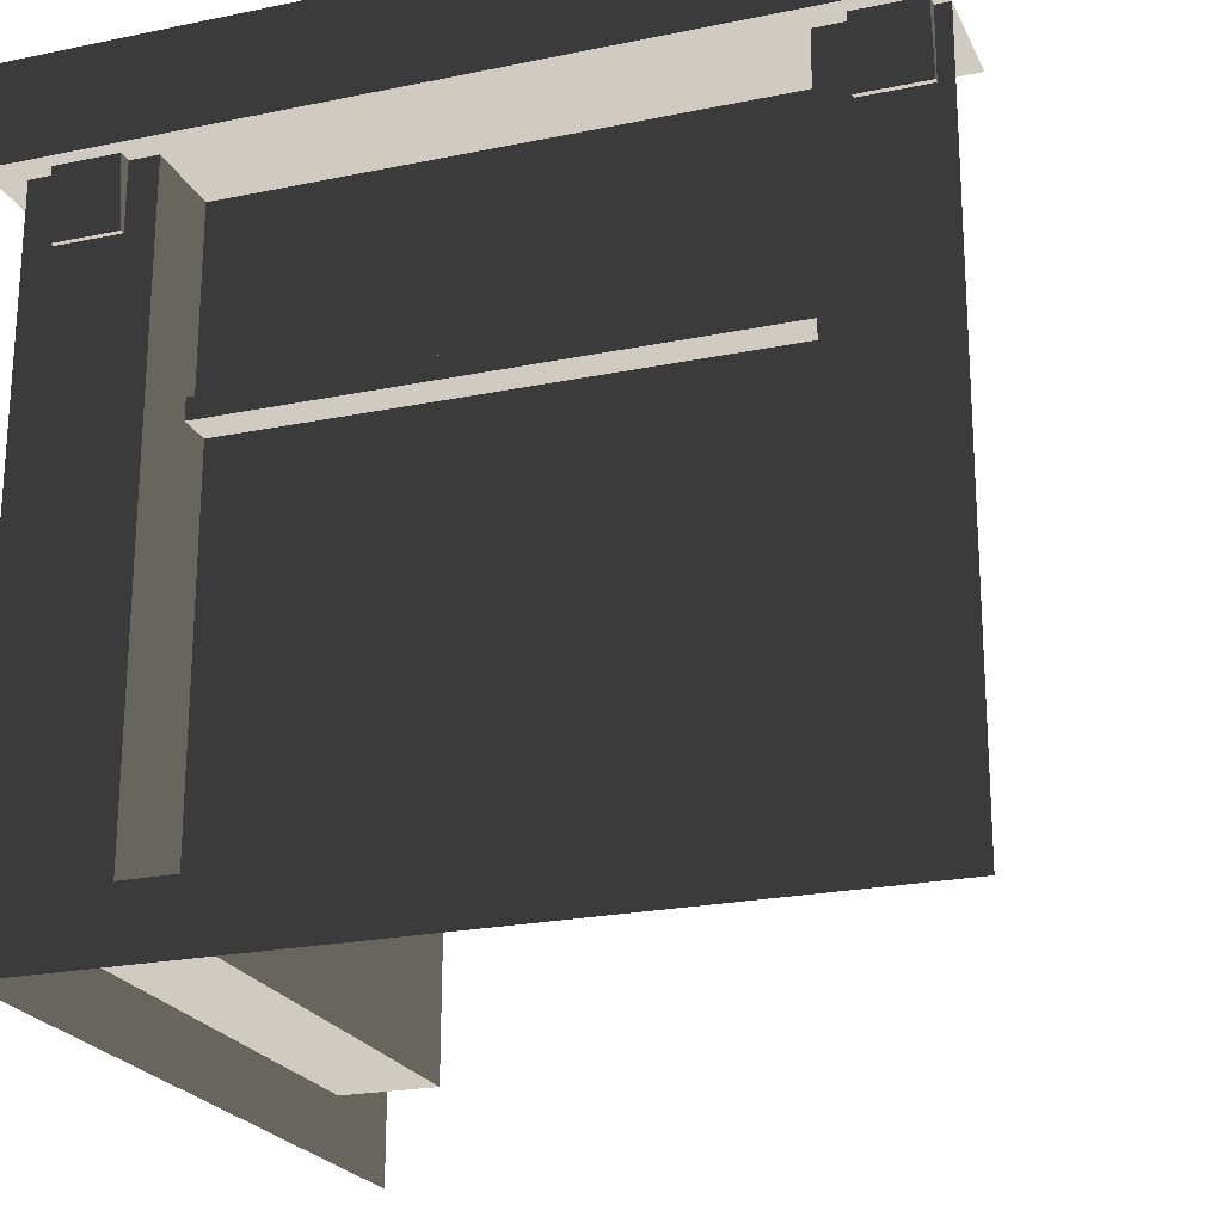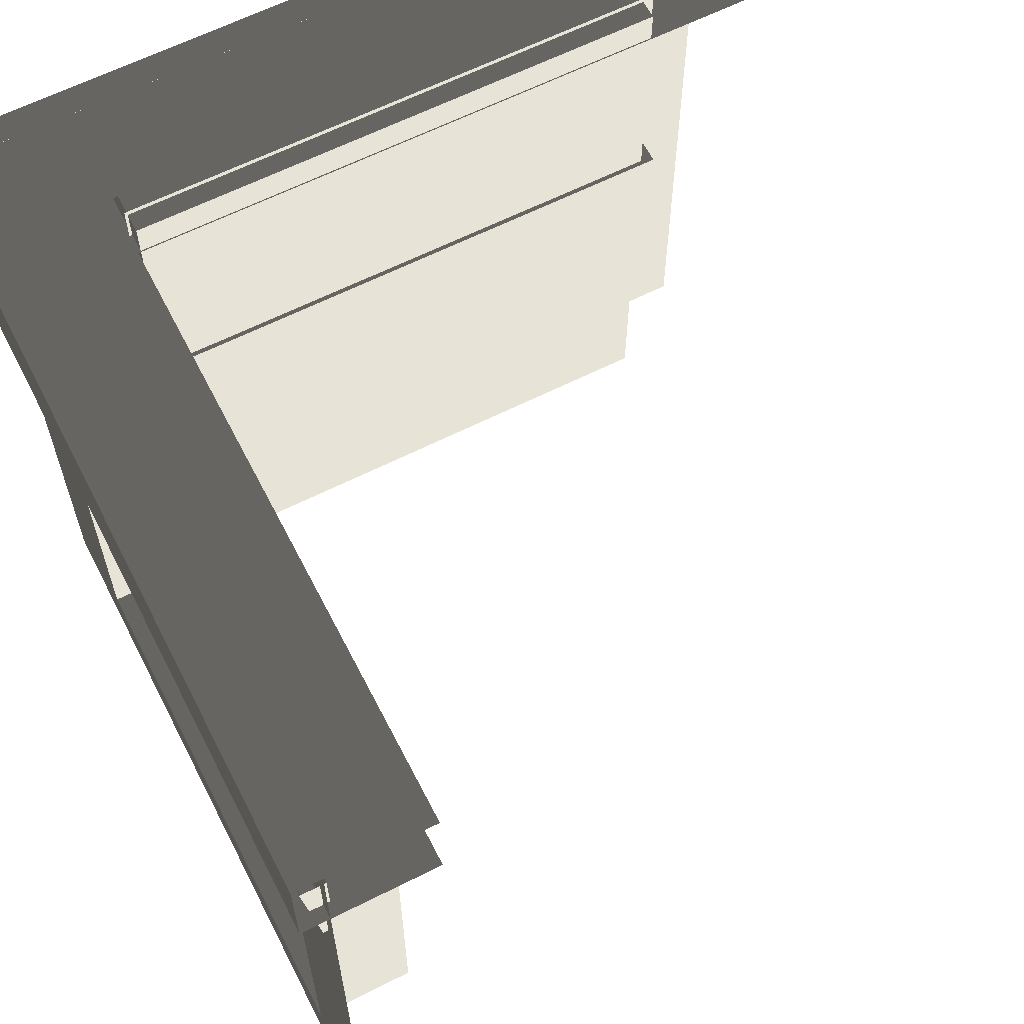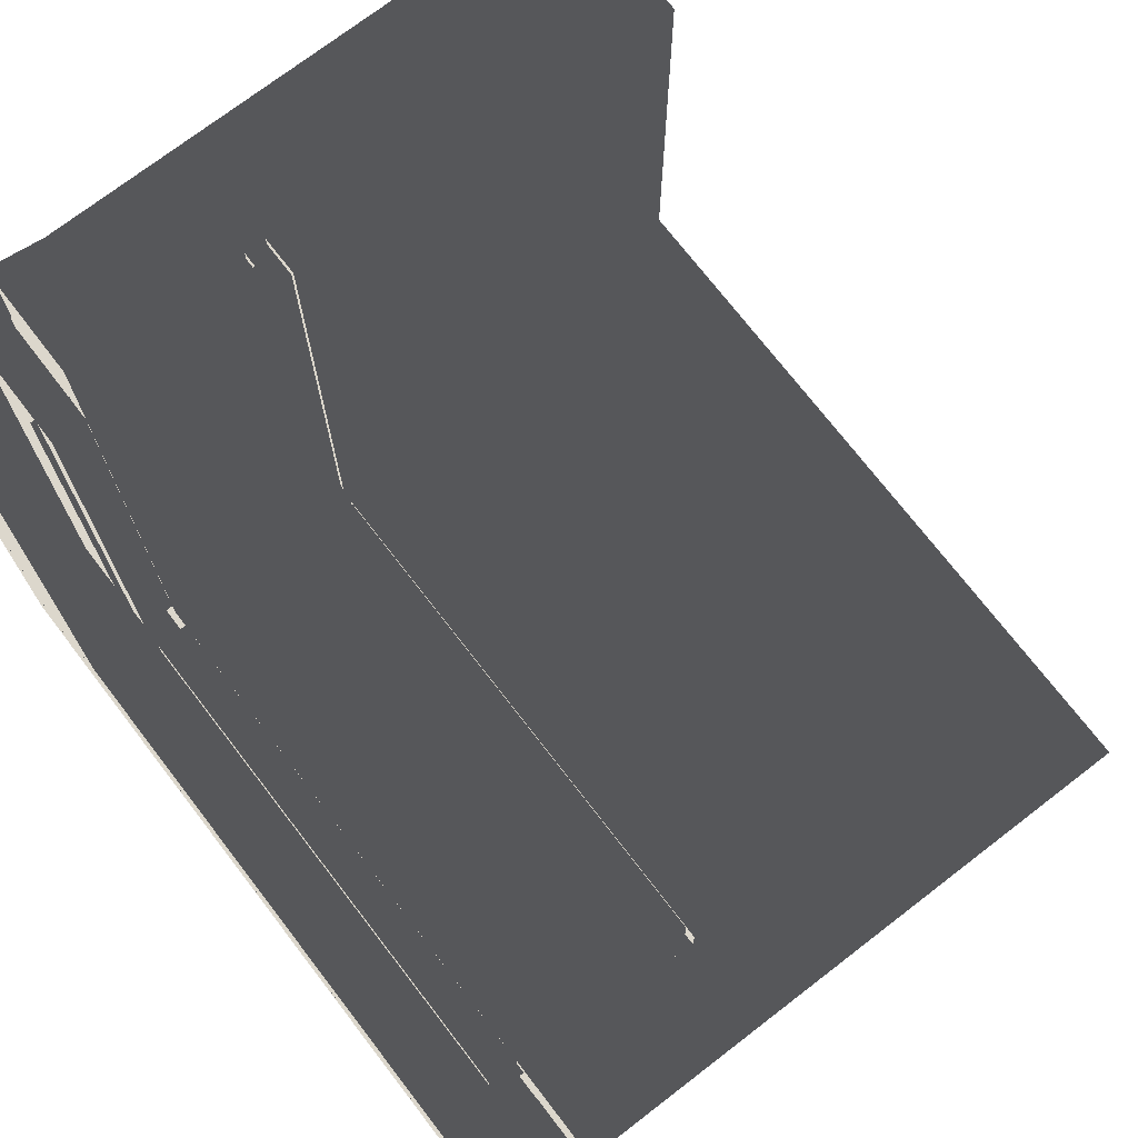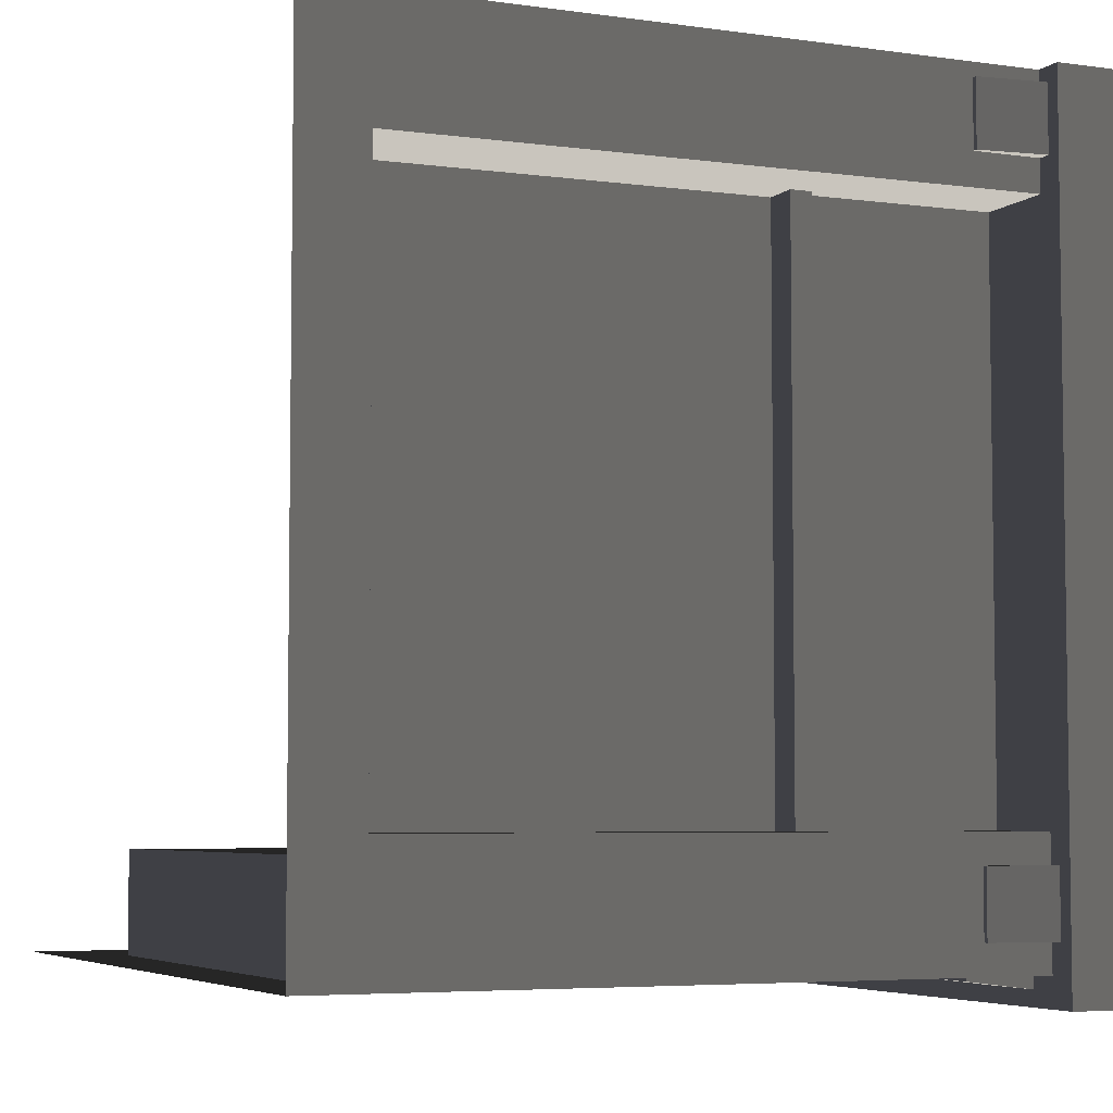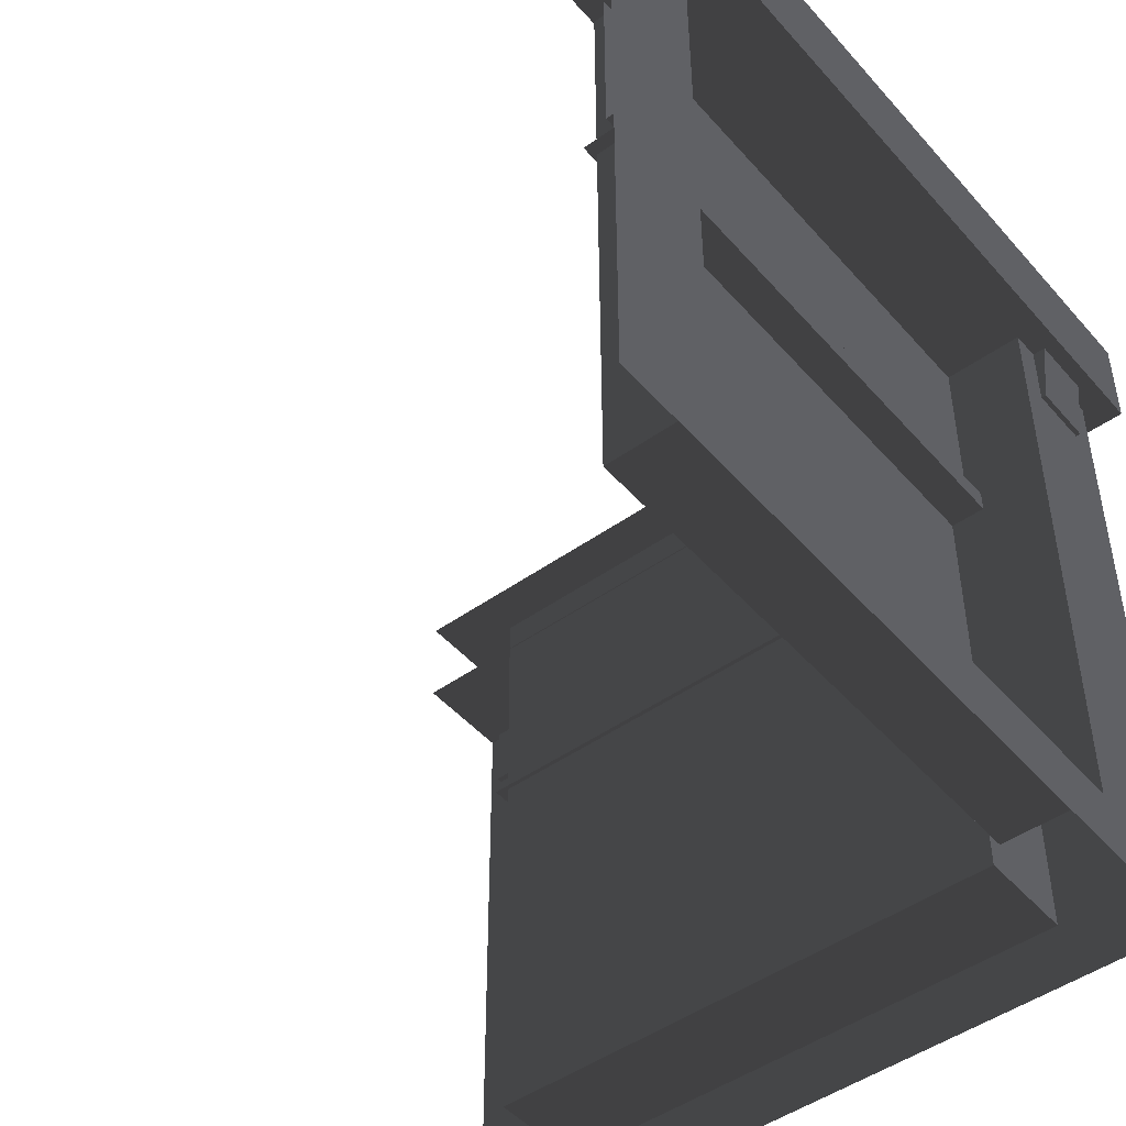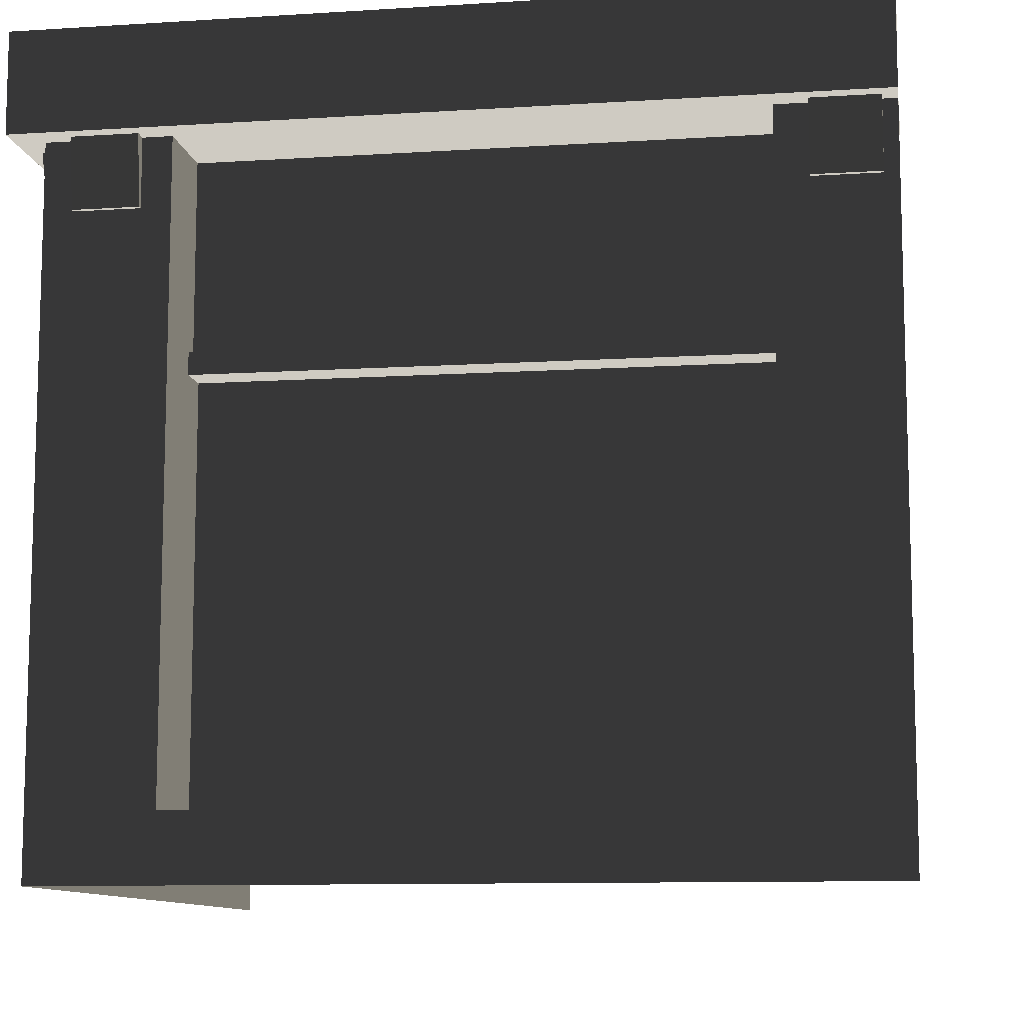
<metadata>
{"format":"obj","ext":"obj","renderer":"f3d","projection":"perspective","resolution":1024,"background":"white","views":[{"elev":-22.3,"azim":19.7,"up":"+Z"},{"elev":62.6,"azim":62.9,"up":"+Z"},{"elev":73.0,"azim":52.4,"up":"+Y"},{"elev":-5.2,"azim":-114.1,"up":"+Y"},{"elev":-47.3,"azim":-141.2,"up":"+Z"},{"elev":-10.2,"azim":9.2,"up":"+Z"}]}
</metadata>
<code>
v -5.748 -5.742 157.5
v 20.97 20.97 157.5
v -0.0001314 -0.000138 157.5
v 135.4 20.72 144.3
v 24.4 20.72 13.2
v 24.51 20.72 144.3
v 134.7 20.72 13.2
v 134.7 -0.000188 13.2
v 135.4 20.72 144.3
v 135.4 -0.0002409 144.3
v 134.7 20.72 13.2
v 135.4 -0.0002409 144.3
v 24.51 20.72 144.3
v 24.51 -0.0001523 144.3
v 135.4 20.72 144.3
v 24.51 -0.0001523 144.3
v 24.4 20.72 13.2
v 24.4 -9.986e-05 13.2
v 24.51 20.72 144.3
v 24.4 -9.986e-05 13.2
v 134.7 20.72 13.2
v 134.7 -0.000188 13.2
v 24.4 20.72 13.2
v -0.0001314 -0.00013 137.5
v 157.5 20.97 137.5
v 20.97 20.97 137.5
v -5.748 -5.742 137.5
v 157.5 -5.742 137.5
v 157.5 -5.742 157.5
v 20.97 20.97 157.5
v 157.5 20.97 157.5
v -0.0001314 -0.000138 157.5
v -5.748 -5.742 157.5
v -5.748 -5.742 137.5
v 157.5 -5.742 157.5
v 157.5 -5.742 137.5
v -5.748 -5.742 157.5
v 23.93 16.65 99.58
v 137.6 16.65 145.3
v 137.6 16.65 99.58
v 23.93 16.65 145.3
v 137.6 13.63 99.58
v 23.93 13.63 95.23
v 23.93 13.63 99.58
v 137.6 13.63 95.23
v 137.6 16.65 99.58
v 23.93 13.63 99.58
v 23.93 16.65 99.58
v 137.6 13.63 99.58
v 23.93 21.63 95.23
v 137.6 13.63 95.23
v 137.6 21.63 95.23
v 23.93 13.63 95.23
v 5.805 -0.9871 123.9
v 18.73 1.222 123.9
v 5.805 1.222 123.9
v 18.73 -0.9872 123.9
v 5.805 -0.9871 123.9
v 18.73 -3.794 146.8
v 18.73 -0.9872 123.9
v 5.805 -3.794 146.8
v 18.73 -0.9872 123.9
v 18.73 1.222 146.8
v 18.73 1.222 123.9
v 18.73 -3.794 146.8
v 18.73 1.222 123.9
v 5.805 1.222 146.8
v 5.805 1.222 123.9
v 18.73 1.222 146.8
v 5.805 1.222 123.9
v 5.805 -3.794 146.8
v 5.805 -0.9871 123.9
v 5.805 1.222 146.8
v 141.7 -0.9873 123.9
v 154.7 1.222 123.9
v 141.7 1.222 123.9
v 154.7 -0.9873 123.9
v 141.7 -0.9873 123.9
v 154.7 -3.794 146.8
v 154.7 -0.9873 123.9
v 141.7 -3.794 146.8
v 154.7 -0.9873 123.9
v 154.7 1.222 146.8
v 154.7 1.222 123.9
v 154.7 -3.794 146.8
v 154.7 1.222 123.9
v 141.7 1.222 146.8
v 141.7 1.222 123.9
v 154.7 1.222 146.8
v 141.7 1.222 123.9
v 141.7 -3.794 146.8
v 141.7 -0.9873 123.9
v 141.7 1.222 146.8
v 20.72 135.4 144.3
v 20.72 24.4 13.2
v 20.72 134.7 13.2
v 20.72 24.51 144.3
v 5.131e-05 134.7 13.2
v 20.72 135.4 144.3
v 20.72 134.7 13.2
v -9.836e-05 135.4 144.3
v -9.836e-05 135.4 144.3
v 20.72 24.51 144.3
v 20.72 135.4 144.3
v -0.0001118 24.51 144.3
v -0.0001118 24.51 144.3
v 20.72 24.4 13.2
v 20.72 24.51 144.3
v 3.827e-05 24.4 13.2
v 3.827e-05 24.4 13.2
v 20.72 134.7 13.2
v 20.72 24.4 13.2
v 5.131e-05 134.7 13.2
v -5.748 -5.742 137.5
v 20.97 157.5 137.5
v -5.742 157.5 137.5
v -0.0001314 -0.00013 137.5
v 20.97 20.97 137.5
v -5.748 -5.742 157.5
v 20.97 157.5 157.5
v 20.97 20.97 157.5
v -5.742 157.5 157.5
v -5.748 -5.742 137.5
v -5.742 157.5 157.5
v -5.748 -5.742 157.5
v -5.742 157.5 137.5
v 16.65 23.93 99.58
v 16.65 137.6 145.3
v 16.65 23.93 145.3
v 16.65 137.6 99.58
v 13.63 137.6 99.58
v 13.63 23.93 95.23
v 13.63 137.6 95.23
v 13.63 23.93 99.58
v 16.65 137.6 99.58
v 13.63 23.93 99.58
v 13.63 137.6 99.58
v 16.65 23.93 99.58
v 21.63 23.93 95.23
v 13.63 137.6 95.23
v 13.63 23.93 95.23
v 21.63 137.6 95.23
v -0.9871 5.805 123.9
v 1.222 18.73 123.9
v -0.9871 18.73 123.9
v 1.222 5.805 123.9
v -0.9871 5.805 123.9
v -3.794 18.73 146.8
v -3.794 5.805 146.8
v -0.9871 18.73 123.9
v -0.9871 18.73 123.9
v 1.222 18.73 146.8
v -3.794 18.73 146.8
v 1.222 18.73 123.9
v 1.222 18.73 123.9
v 1.222 5.805 146.8
v 1.222 18.73 146.8
v 1.222 5.805 123.9
v 1.222 5.805 123.9
v -3.794 5.805 146.8
v 1.222 5.805 146.8
v -0.9871 5.805 123.9
v -0.9871 141.7 123.9
v 1.222 154.7 123.9
v -0.9871 154.7 123.9
v 1.222 141.7 123.9
v -0.9871 141.7 123.9
v -3.794 154.7 146.8
v -3.794 141.7 146.8
v -0.9871 154.7 123.9
v -0.9871 154.7 123.9
v 1.222 154.7 146.8
v -3.794 154.7 146.8
v 1.222 154.7 123.9
v 1.222 154.7 123.9
v 1.222 141.7 146.8
v 1.222 154.7 146.8
v 1.222 141.7 123.9
v 1.222 141.7 123.9
v -3.794 141.7 146.8
v 1.222 141.7 146.8
v -0.9871 141.7 123.9
v 1.877e-05 -7.509e-05 -3e-11
v -0.0001118 24.51 144.3
v -0.0001314 -0.000138 157.5
v -8.069e-05 157.5 157.5
v 3.827e-05 24.4 13.2
v -9.836e-05 135.4 144.3
v 5.131e-05 134.7 13.2
v 6.95e-05 157.5 -1.225e-05
v 24.51 -0.0001523 144.3
v 1.877e-05 -7.509e-05 -3e-11
v -0.0001314 -0.000138 157.5
v 157.5 -0.0002638 157.5
v 24.4 -9.986e-05 13.2
v 135.4 -0.0002409 144.3
v 134.7 -0.000188 13.2
v 157.5 -0.0002009 0.0001127
g B1_FirstFloorCorner_6785_25
f 1 3 2
f 4 6 5
f 5 7 4
f 8 10 9
f 9 11 8
f 12 14 13
f 13 15 12
f 16 18 17
f 17 19 16
f 20 22 21
f 21 23 20
f 24 26 25
f 27 24 25
f 27 25 28
f 29 31 30
f 29 30 32
f 33 29 32
f 34 36 35
f 35 37 34
f 38 40 39
f 39 41 38
f 42 44 43
f 43 45 42
f 46 48 47
f 47 49 46
f 50 52 51
f 51 53 50
f 54 56 55
f 55 57 54
f 58 60 59
f 59 61 58
f 62 64 63
f 63 65 62
f 66 68 67
f 67 69 66
f 70 72 71
f 71 73 70
f 74 76 75
f 75 77 74
f 78 80 79
f 79 81 78
f 82 84 83
f 83 85 82
f 86 88 87
f 87 89 86
f 90 92 91
f 91 93 90
f 94 96 95
f 95 97 94
f 98 100 99
f 99 101 98
f 102 104 103
f 103 105 102
f 106 108 107
f 107 109 106
f 110 112 111
f 111 113 110
f 114 116 115
f 114 115 117
f 115 118 117
f 119 121 120
f 119 120 122
f 123 125 124
f 124 126 123
f 127 129 128
f 128 130 127
f 131 133 132
f 132 134 131
f 135 137 136
f 136 138 135
f 139 141 140
f 140 142 139
f 143 145 144
f 144 146 143
f 147 149 148
f 148 150 147
f 151 153 152
f 152 154 151
f 155 157 156
f 156 158 155
f 159 161 160
f 160 162 159
f 163 165 164
f 164 166 163
f 167 169 168
f 168 170 167
f 171 173 172
f 172 174 171
f 175 177 176
f 176 178 175
f 179 181 180
f 180 182 179
f 183 185 184
f 184 185 186
f 184 187 183
f 186 188 184
f 183 187 189
f 189 188 186
f 189 190 183
f 186 190 189
f 191 193 192
f 194 193 191
f 192 195 191
f 191 196 194
f 197 195 192
f 194 196 197
f 192 198 197
f 197 198 194

</code>
